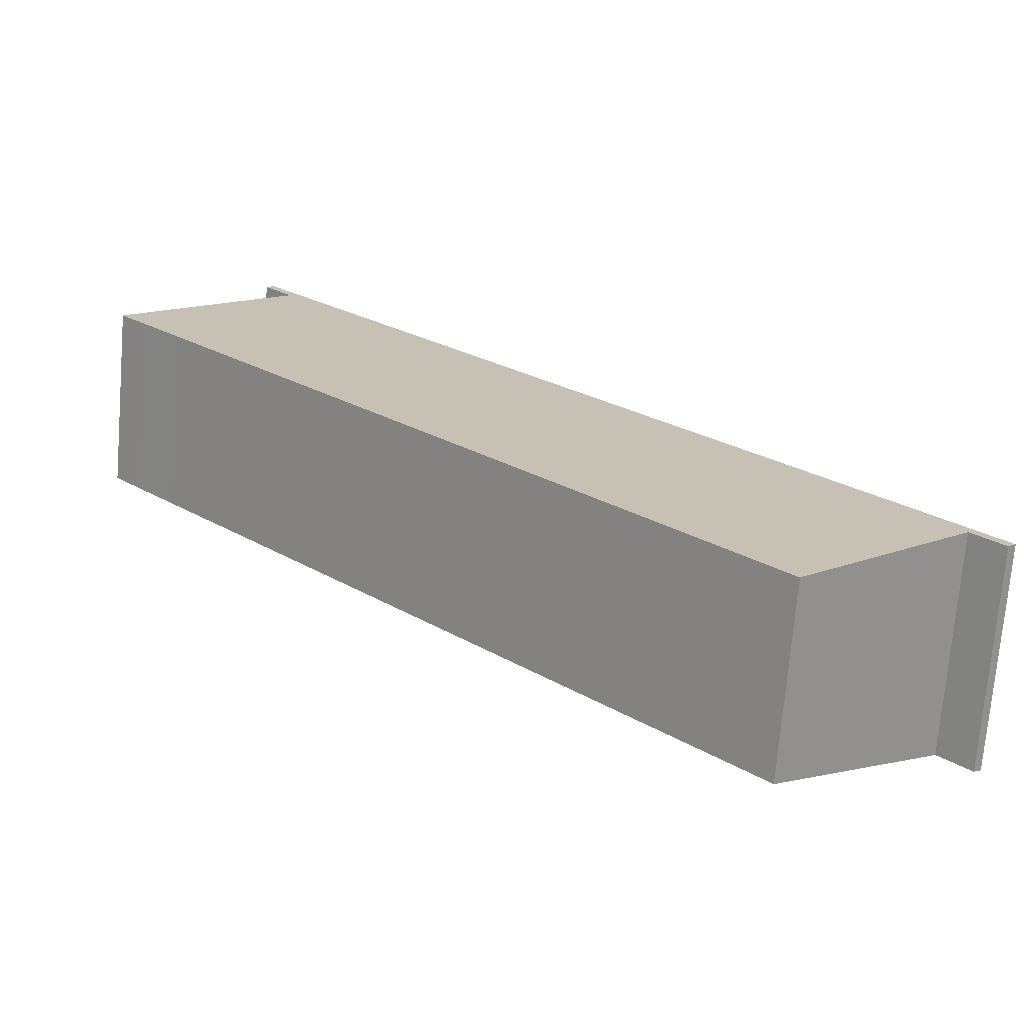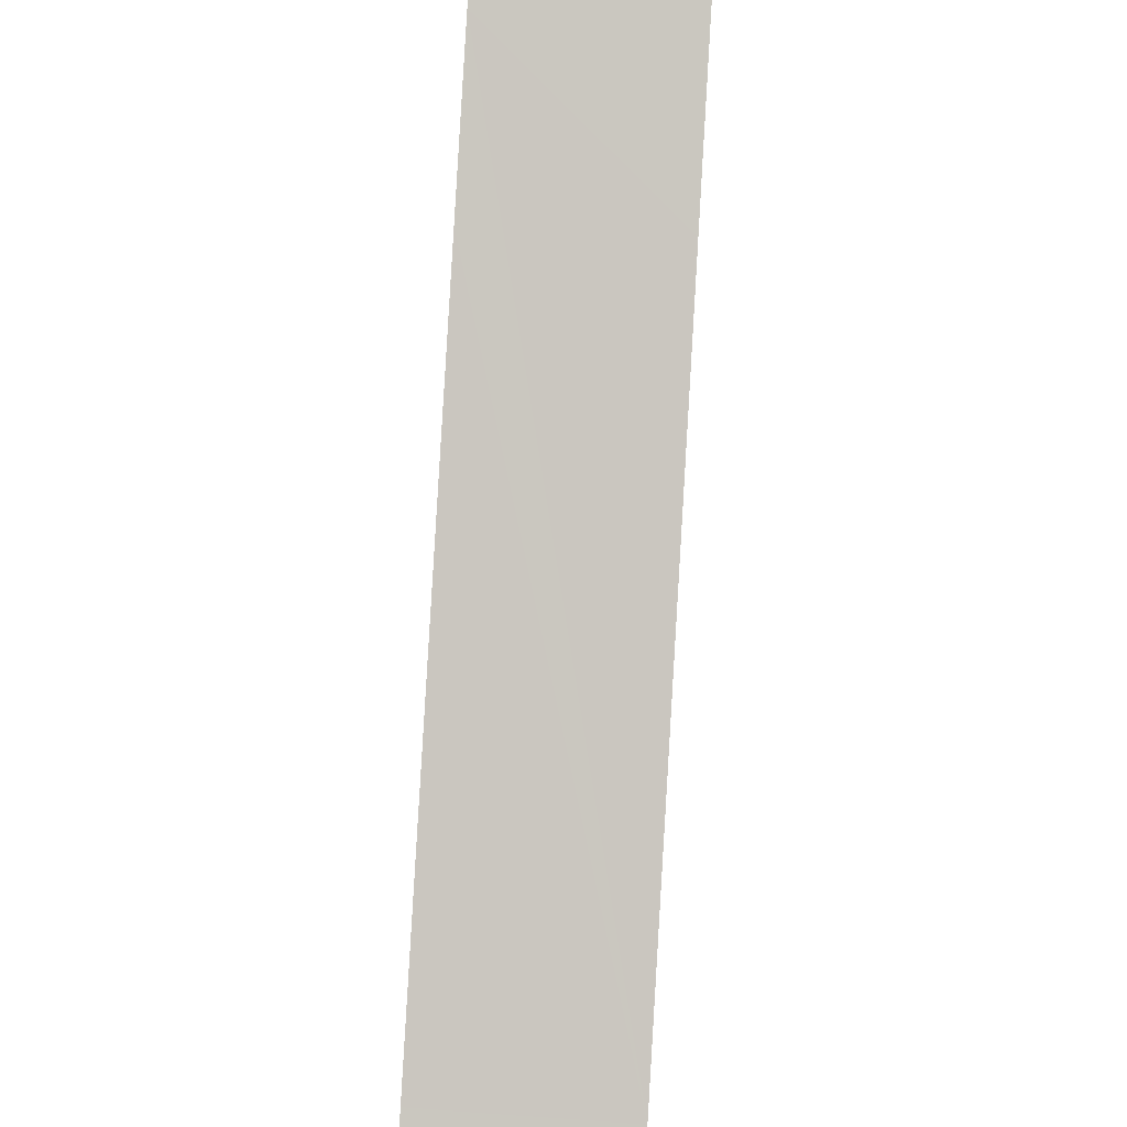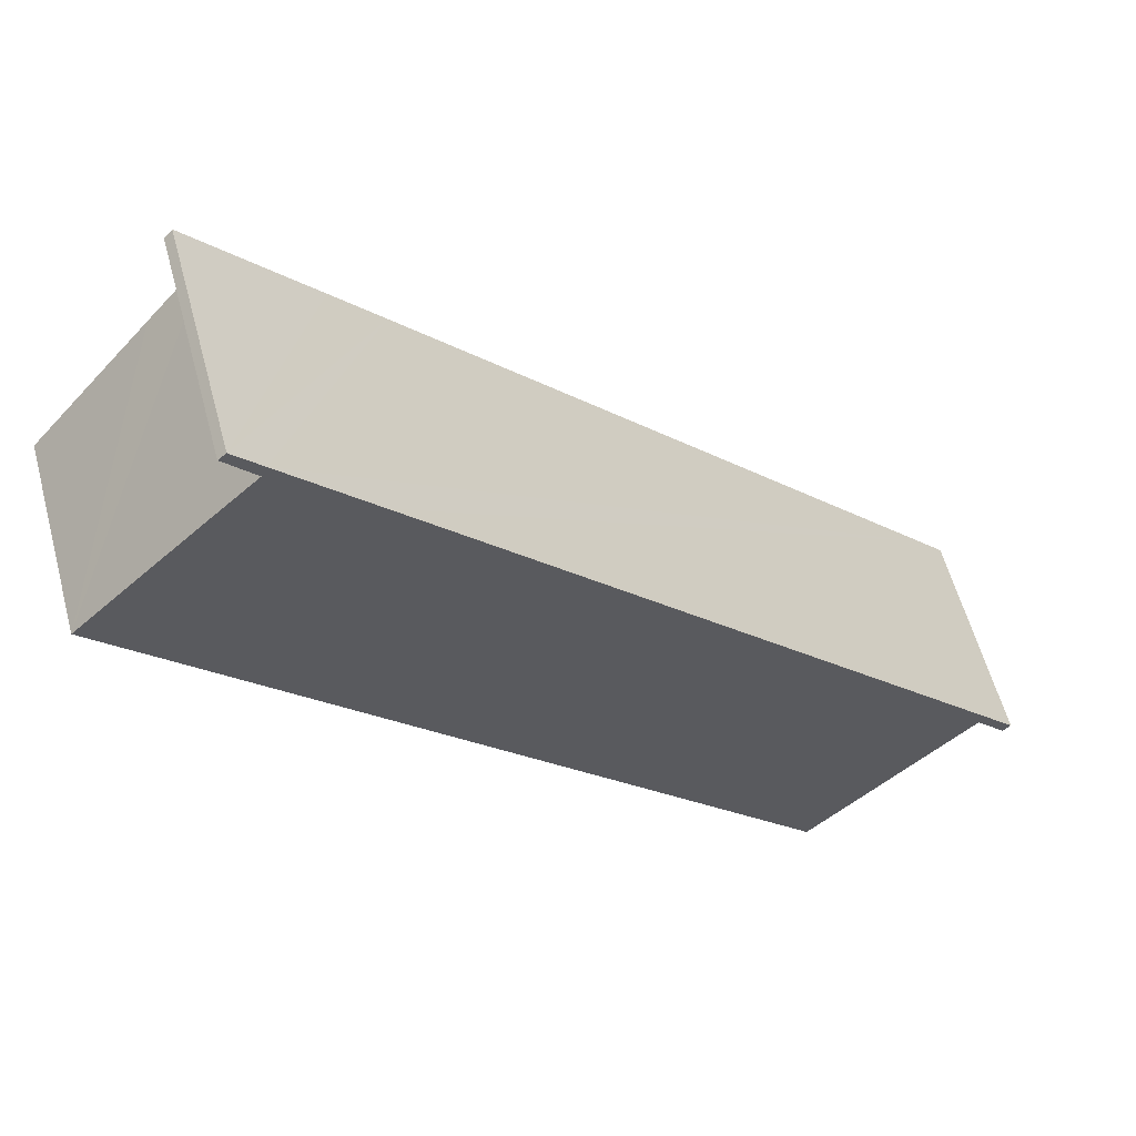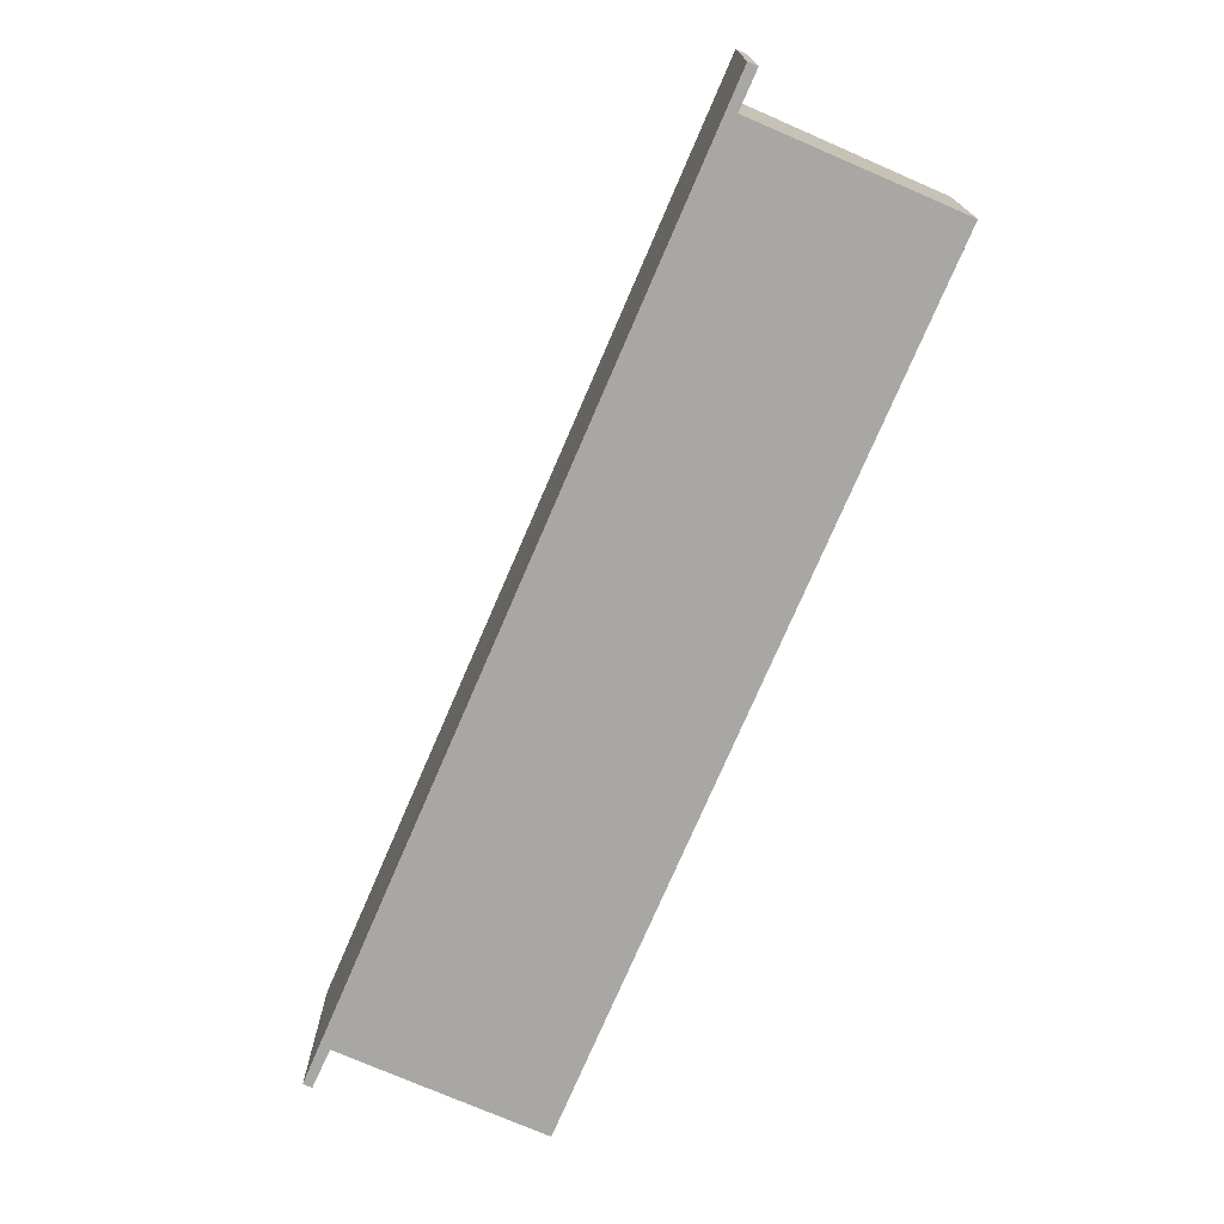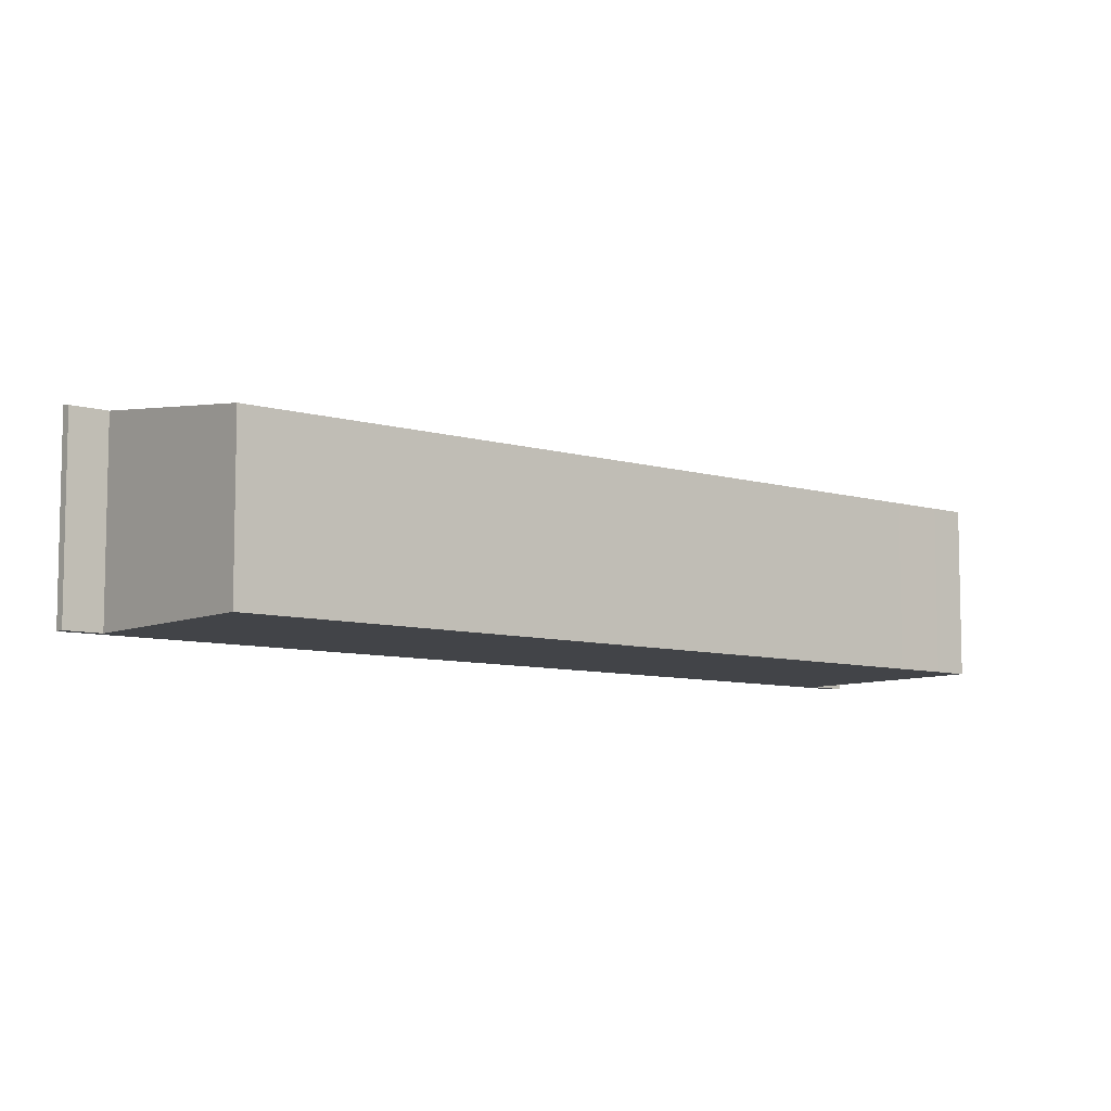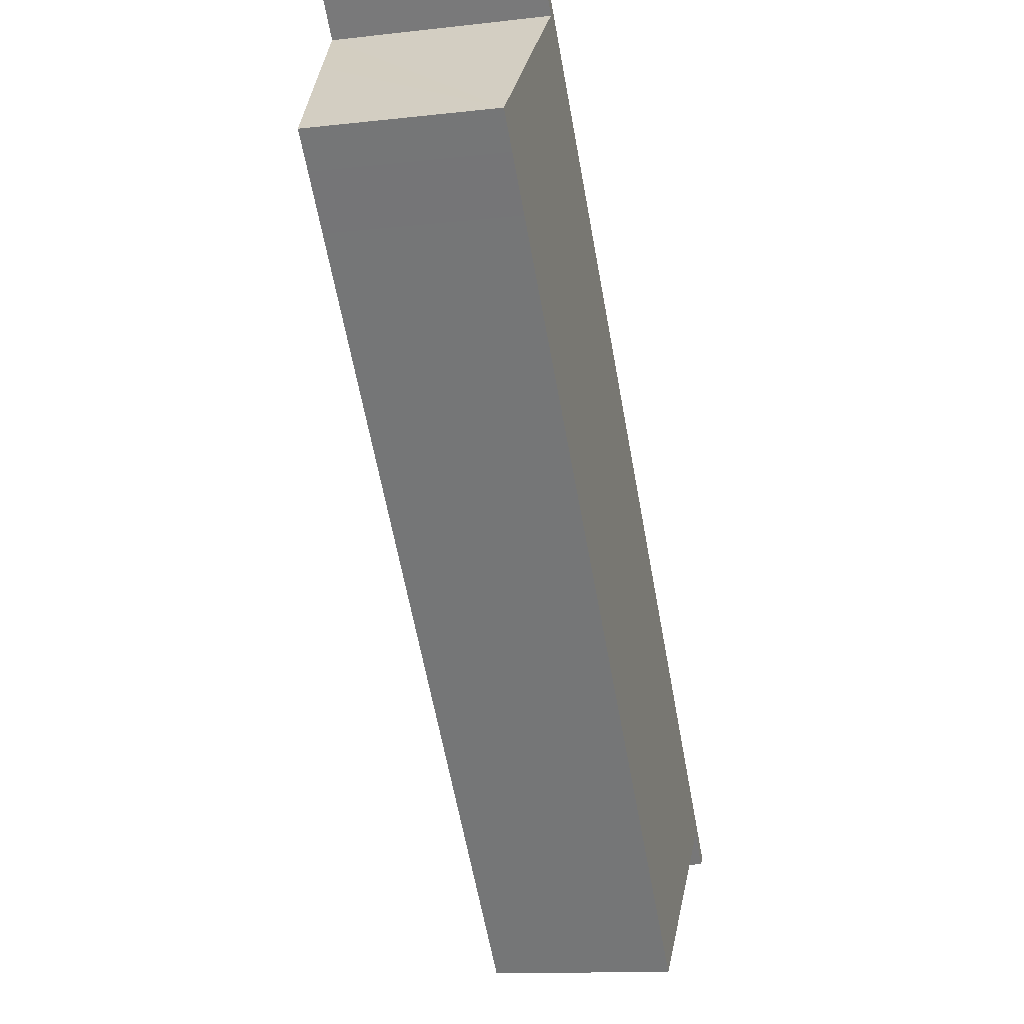
<metadata>
{"format":"obj","ext":"obj","renderer":"f3d","projection":"perspective","resolution":1024,"background":"white","views":[{"elev":-72.0,"azim":-4.7,"up":"+Z"},{"elev":41.1,"azim":94.9,"up":"+Z"},{"elev":58.2,"azim":-15.0,"up":"+Z"},{"elev":-74.8,"azim":113.3,"up":"+Y"},{"elev":-8.0,"azim":-173.0,"up":"+Y"},{"elev":-12.9,"azim":-75.1,"up":"+Z"}]}
</metadata>
<code>
v  1.578 4.25 -1.665
v  18.98 4.919 -12.37
v  15.14 4.25 -15.99
v  0.637 4.249 -0.675
v  0 4.25 2.602e-16
v  0.393 4.318 0.37
v  0.673 4.367 0.635
v  2.577 4.698 2.433
v  19.84 4.95 -12.93
v  19.23 4.95 -12.27
v  7.021 4.951 0.635
v  3.844 4.918 3.615
v  5.926 4.95 1.791
v  3.957 4.95 3.865
v  3.774 4.918 3.692
v  3.165 4.92 4.365
v  3.34 4.95 4.515
v  19.05 4.919 -12.44
v  19.66 4.918 -13.1
v  3.34 -2.765e-16 4.515
v  3.165 -2.673e-16 4.365
v  0 0 0
v  3.844 -2.214e-16 3.615
v  0.393 -2.266e-17 0.37
v  0.673 -3.888e-17 0.635
v  2.577 -1.49e-16 2.433
v  3.957 -2.367e-16 3.865
v  5.926 -1.097e-16 1.791
v  7.021 -3.888e-17 0.635
v  19.23 7.515e-16 -12.27
v  19.84 7.914e-16 -12.93
v  19.66 8.018e-16 -13.1
v  18.98 7.571e-16 -12.37
v  15.14 9.794e-16 -15.99
v  19.05 7.616e-16 -12.44
v  1.578 1.02e-16 -1.665
v  0.637 4.133e-17 -0.675
v  3.774 -2.261e-16 3.692
g defaultobject
f 1 2 3
f 2 1 4
f 2 4 5
f 2 5 6
f 2 6 7
f 2 7 8
f 2 8 9
f 9 8 10
f 10 8 11
f 11 8 12
f 11 12 13
f 13 12 14
f 14 12 15
f 14 15 16
f 14 16 17
f 18 9 19
f 9 18 2
f 16 20 17
f 20 16 21
f 22 6 5
f 6 22 7
f 7 22 8
f 8 22 12
f 12 22 23
f 23 22 24
f 23 24 25
f 23 25 26
f 20 14 17
f 14 20 13
f 13 20 11
f 11 20 27
f 11 27 10
f 10 27 28
f 10 28 29
f 10 29 30
f 10 30 9
f 9 30 31
f 31 19 9
f 19 31 32
f 33 3 2
f 3 33 34
f 32 18 19
f 18 32 2
f 2 32 35
f 2 35 33
f 34 1 3
f 1 34 36
f 1 36 4
f 4 36 37
f 4 37 5
f 5 37 22
f 15 21 16
f 21 15 12
f 21 12 38
f 38 12 23
f 37 24 22
f 24 37 25
f 25 37 26
f 26 37 23
f 23 37 36
f 38 20 21
f 20 38 27
f 27 38 23
f 27 23 28
f 28 23 36
f 28 36 34
f 28 34 29
f 29 34 33
f 29 33 30
f 30 33 35
f 30 35 32
f 30 32 31

</code>
